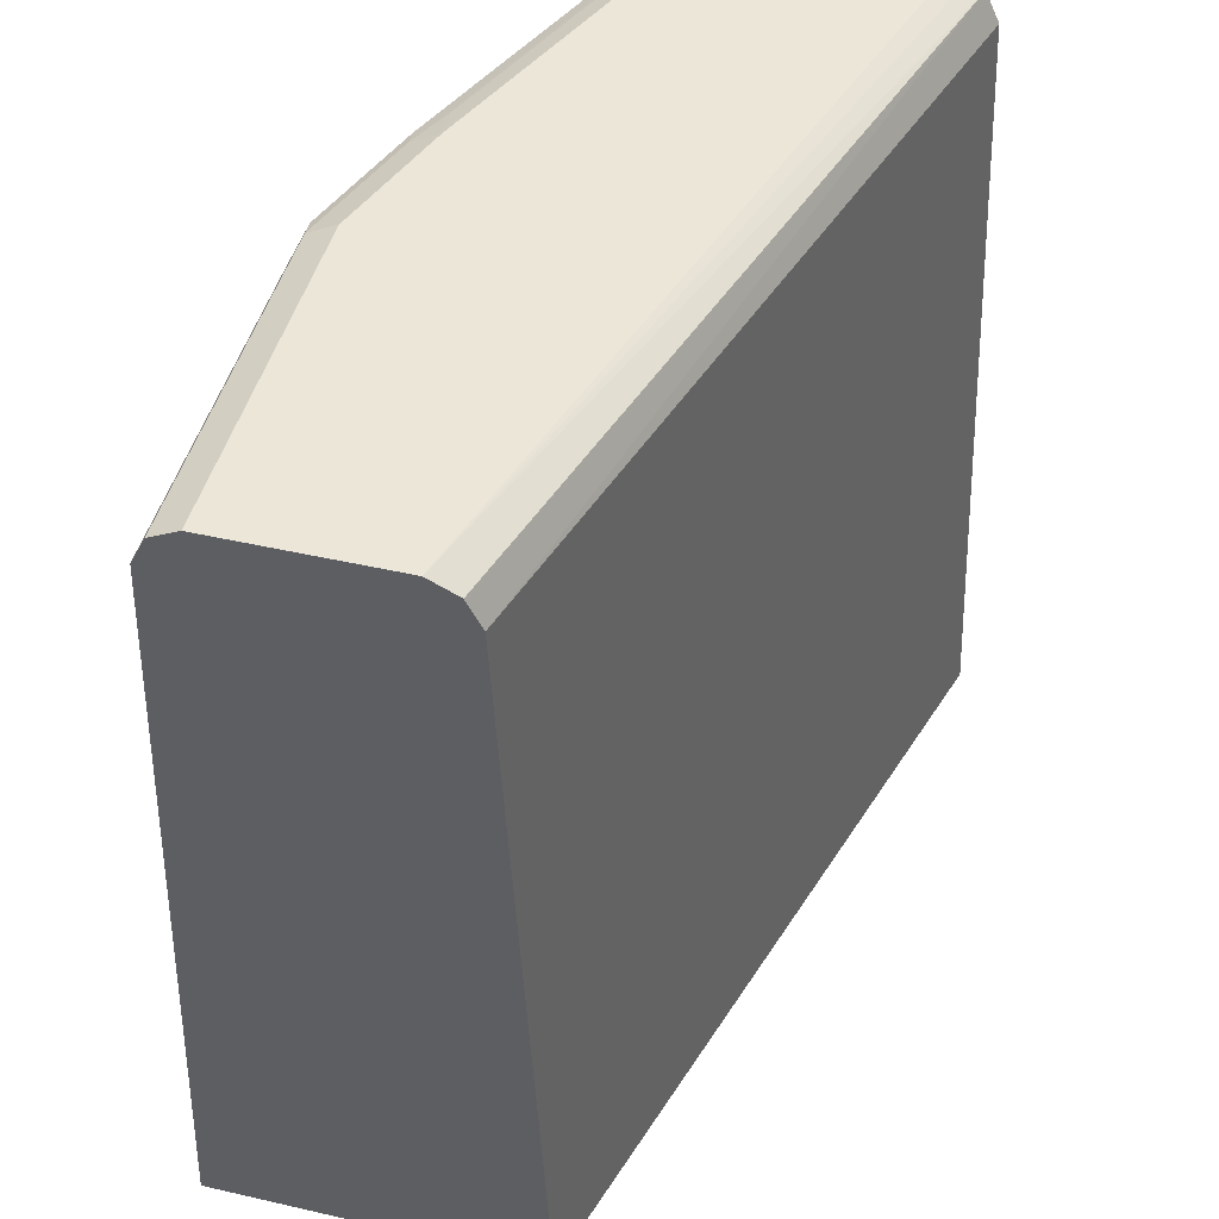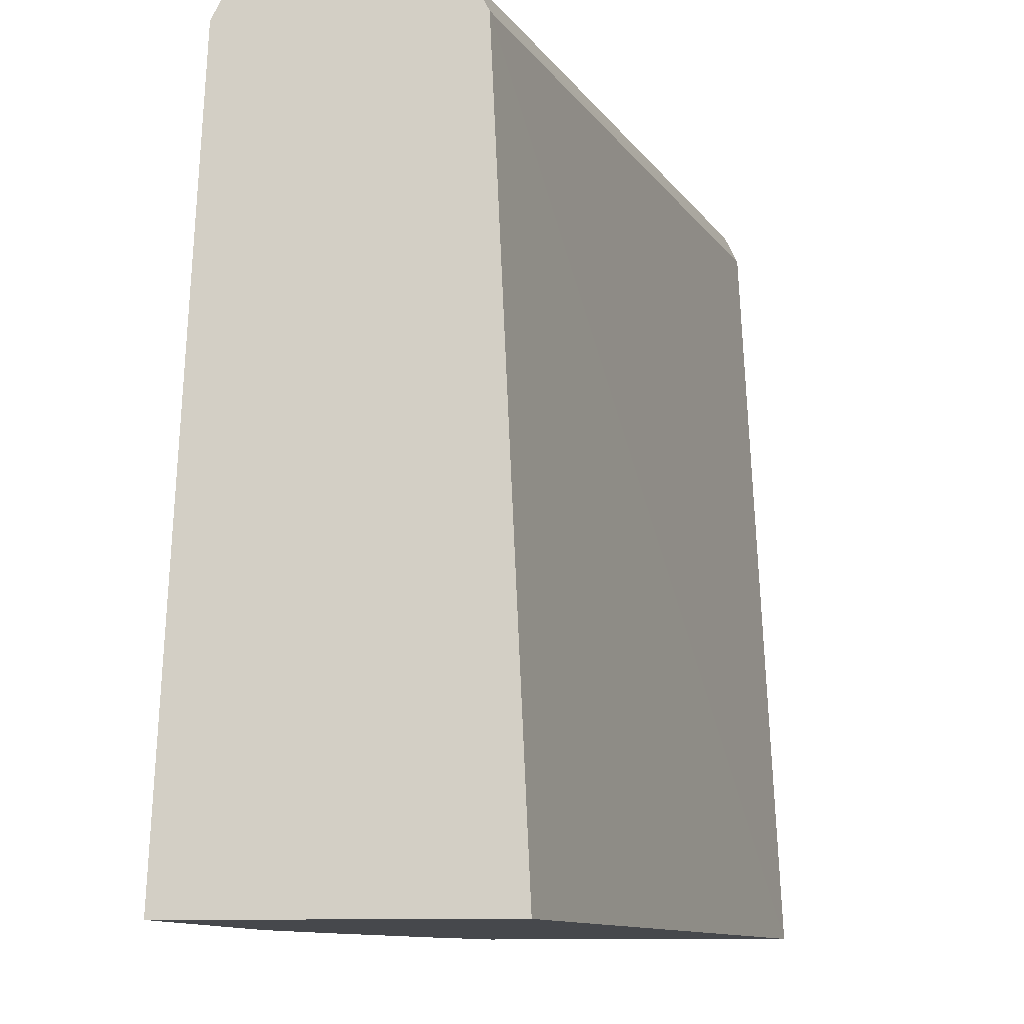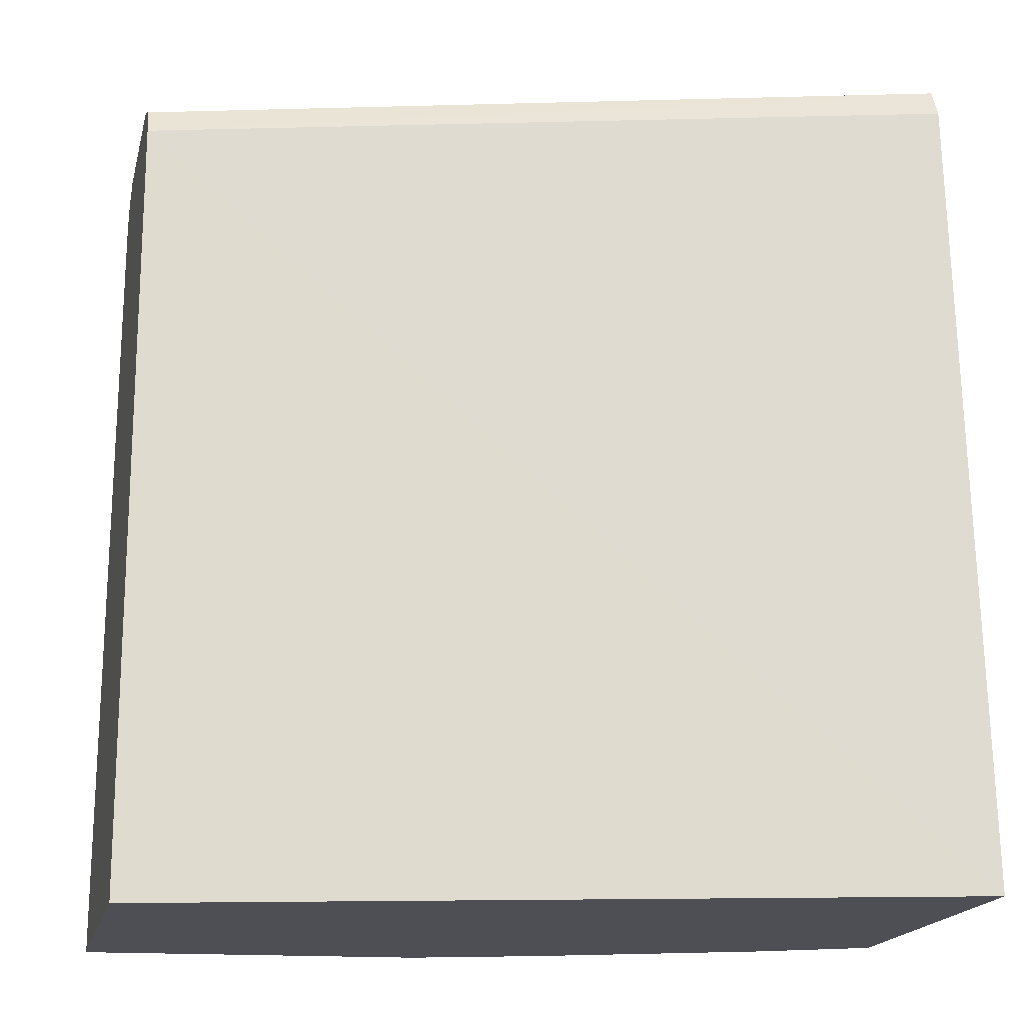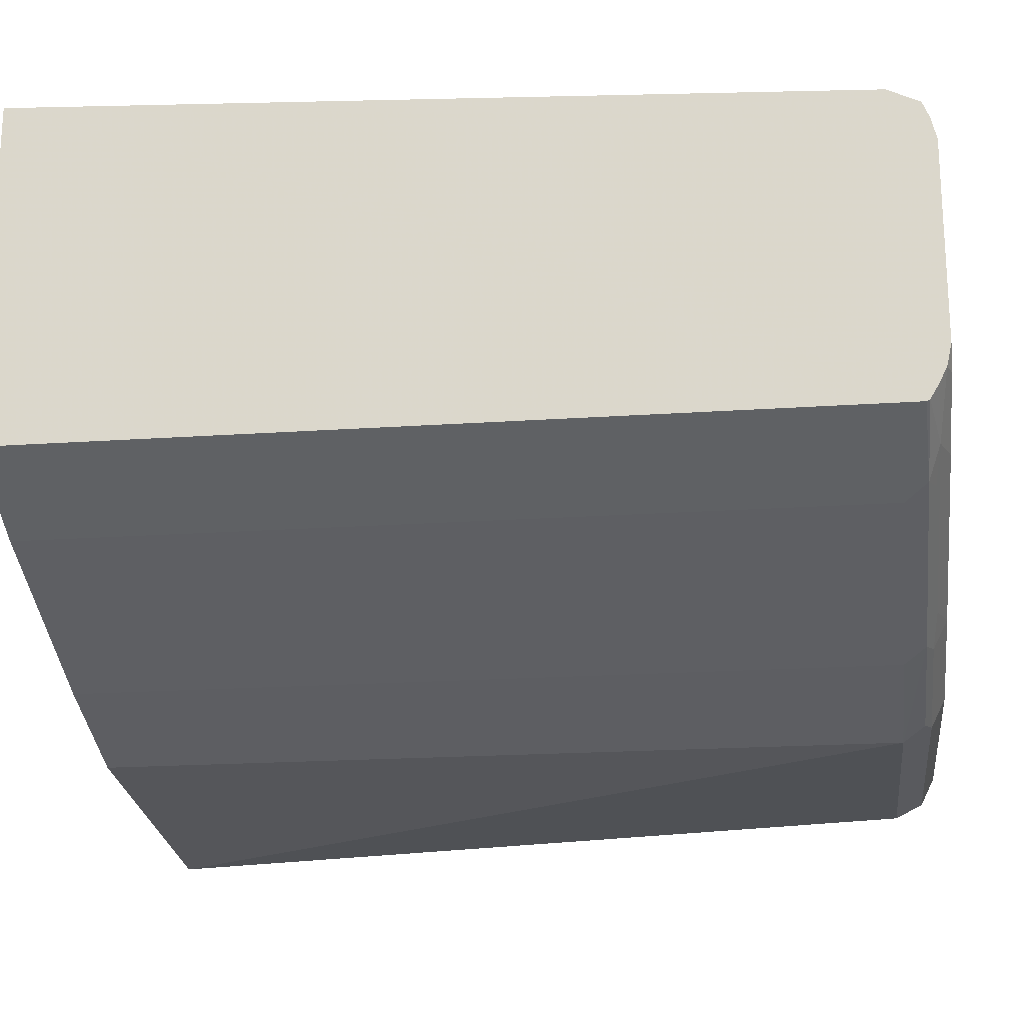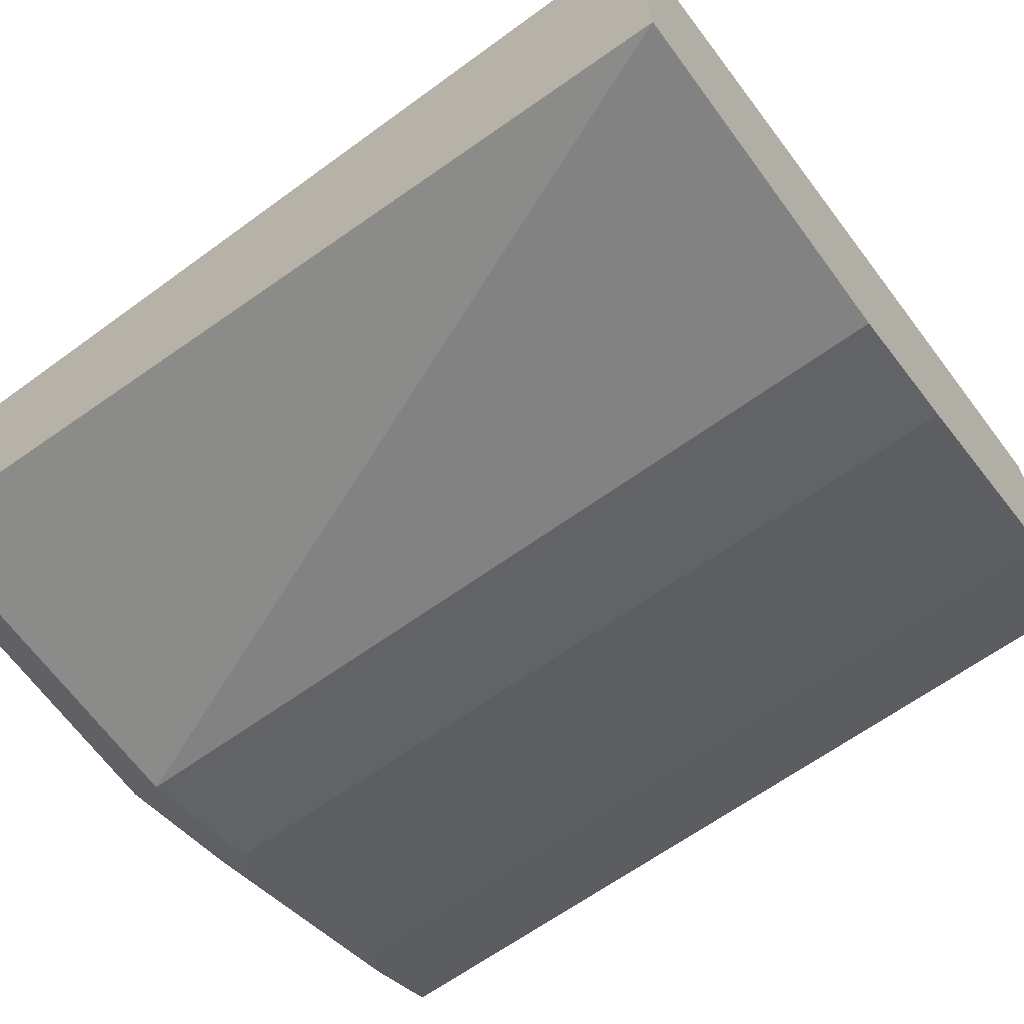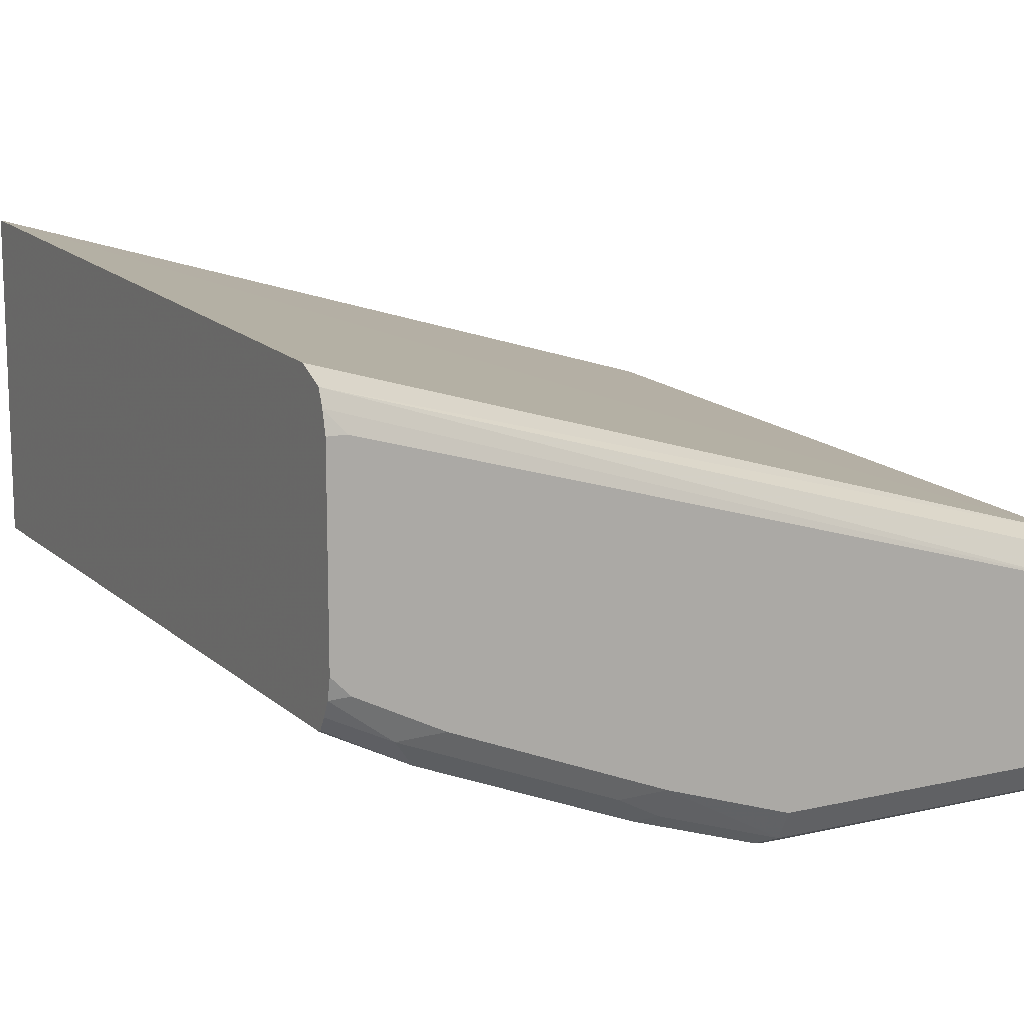
<metadata>
{"format":"obj","ext":"obj","renderer":"f3d","projection":"perspective","resolution":1024,"background":"white","views":[{"elev":46.5,"azim":-75.4,"up":"+Y"},{"elev":-11.3,"azim":-84.8,"up":"+Y"},{"elev":-18.3,"azim":-13.2,"up":"+Y"},{"elev":-19.9,"azim":97.3,"up":"+Z"},{"elev":-65.5,"azim":-54.2,"up":"+Z"},{"elev":12.7,"azim":151.8,"up":"+Z"}]}
</metadata>
<code>
v -0.01501 0.3486 -0.3768
v 0.1105 0.3486 -0.3632
v -0.01501 0.3486 -0.2549
v -0.01501 0.6475 -0.3632
v 0.1105 0.6475 -0.3632
v 0.1579 0.3486 -0.3474
v 0.2755 0.3486 -0.1717
v -0.01501 0.6475 -0.2685
v -0.01501 0.648 -0.363
v 0.1105 0.658 -0.358
v 0.1185 0.6554 -0.3593
v 0.1658 0.6554 -0.3435
v 0.1579 0.6475 -0.3474
v 0.2369 0.3486 -0.3158
v 0.2755 0.3486 -0.2966
v 0.2755 0.6475 -0.186
v 0.2755 0.6589 -0.1914
v -0.01501 0.658 -0.2738
v -0.01501 0.658 -0.358
v 0.1579 0.658 -0.3422
v 0.1105 0.6633 -0.3474
v 0.1579 0.6633 -0.3316
v 0.2448 0.6554 -0.3119
v 0.2369 0.6475 -0.3158
v 0.2376 0.3486 -0.3155
v 0.2579 0.3486 -0.3053
v 0.2755 0.6545 -0.2966
v 0.2755 0.6613 -0.1973
v -0.01501 0.6633 -0.2843
v -0.01501 0.6633 -0.3474
v 0.1737 0.6593 -0.3336
v 0.2369 0.658 -0.3106
v 0.2369 0.6633 -0.3001
v 0.2527 0.6593 -0.302
v 0.2755 0.6557 -0.2959
v 0.2755 0.6633 -0.2053
v 0.2685 0.6633 -0.2053
v 0.2685 0.6633 -0.2843
v 0.2755 0.6615 -0.2851
v 0.2755 0.6586 -0.291
v 0.2755 0.6633 -0.2773
f 17 29 18
f 17 28 29
f 20 31 34
f 10 19 30
f 15 23 27
f 20 22 31
f 20 34 32
f 15 26 23
f 10 30 21
f 12 32 23
f 12 20 32
f 12 24 13
f 12 23 24
f 10 22 20
f 10 21 22
f 21 30 29
f 14 24 25
f 21 29 37
f 34 40 35
f 21 36 41
f 10 12 11
f 38 41 39
f 34 39 40
f 33 39 34
f 33 38 39
f 28 37 29
f 28 36 37
f 23 25 24
f 23 26 25
f 23 35 27
f 23 34 35
f 23 32 34
f 22 34 31
f 22 33 34
f 21 33 22
f 21 38 33
f 21 41 38
f 21 37 36
f 10 20 12
f 5 10 11
f 8 17 18
f 1 5 2
f 1 4 5
f 1 9 4
f 1 19 9
f 1 30 19
f 1 29 30
f 1 18 29
f 2 5 13
f 1 8 18
f 1 7 3
f 1 15 7
f 1 26 15
f 1 25 26
f 1 14 25
f 1 6 14
f 9 19 10
f 1 3 8
f 2 13 6
f 1 2 6
f 4 9 5
f 3 7 8
f 7 16 8
f 7 17 16
f 7 28 17
f 7 36 28
f 7 41 36
f 7 39 41
f 7 40 39
f 8 16 17
f 7 27 35
f 7 15 27
f 6 24 14
f 6 13 24
f 5 12 13
f 5 11 12
f 7 35 40
f 5 9 10

</code>
